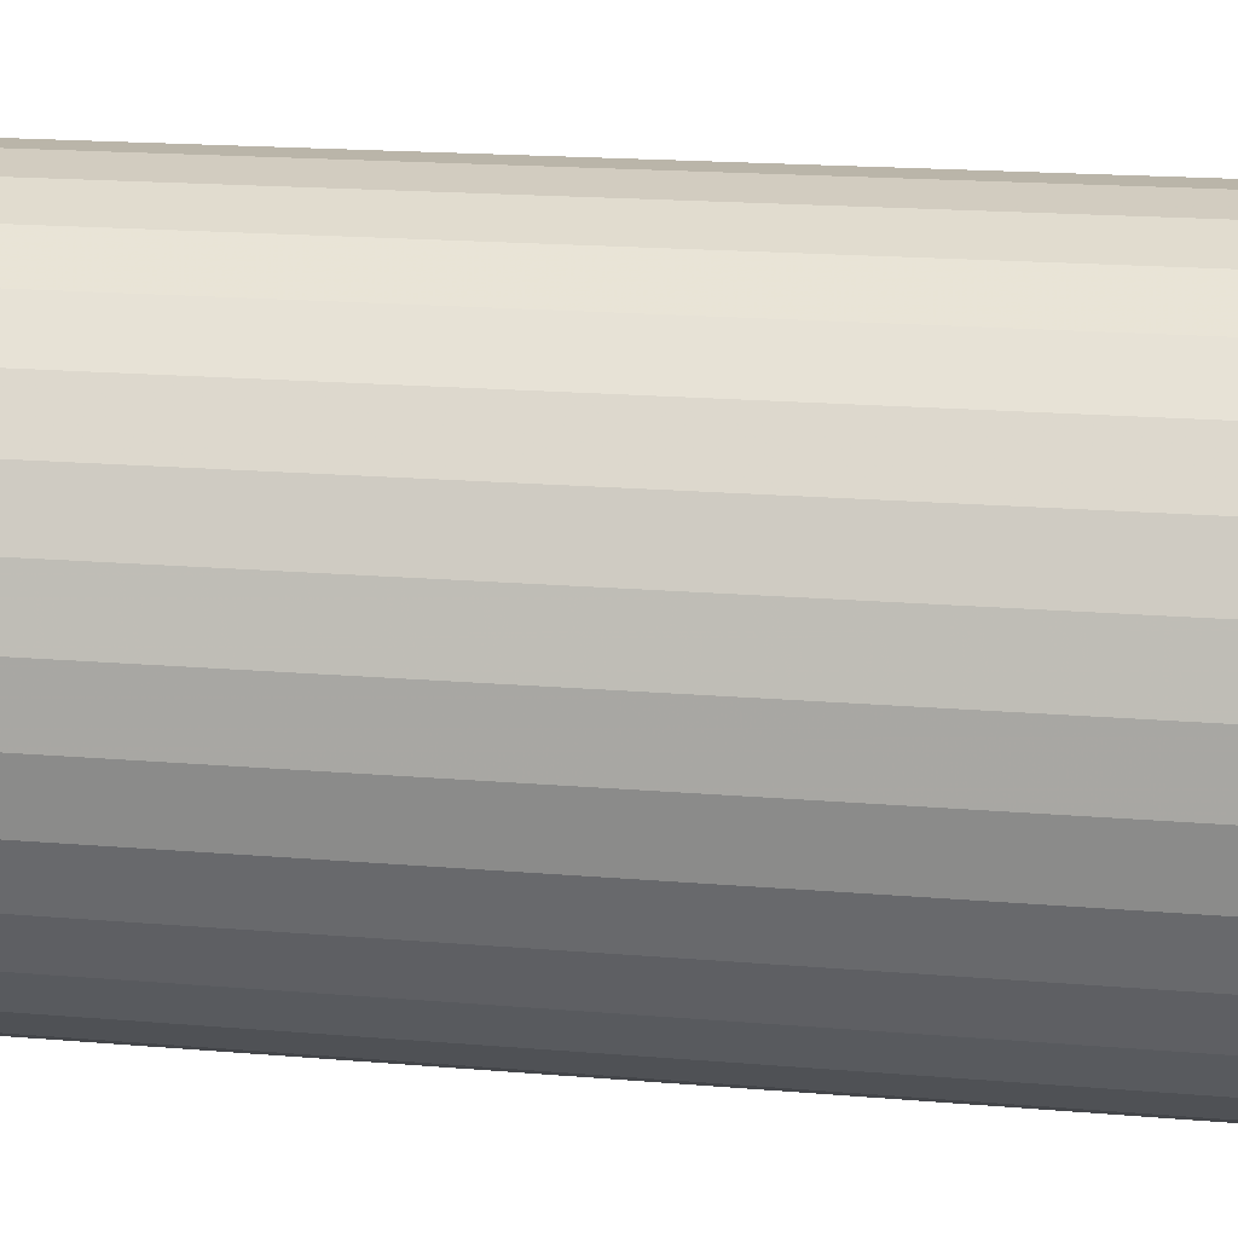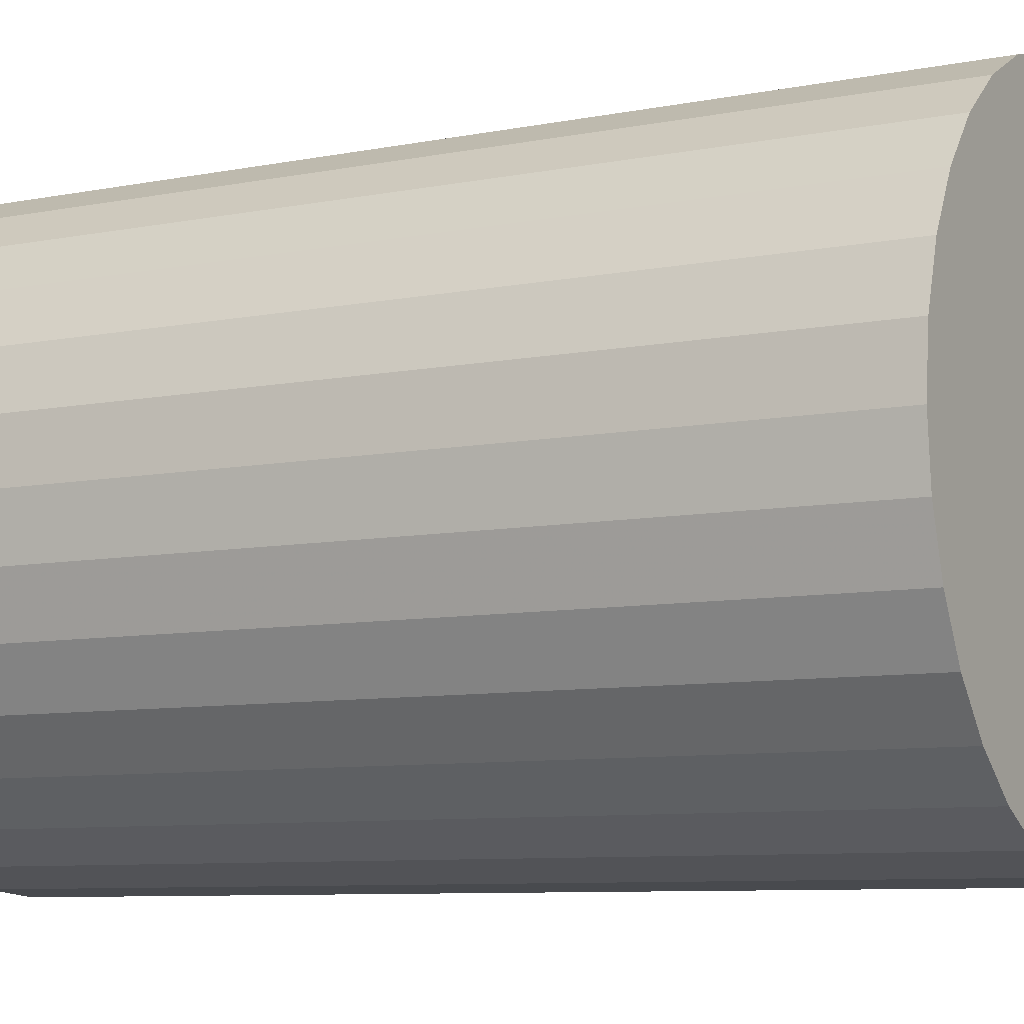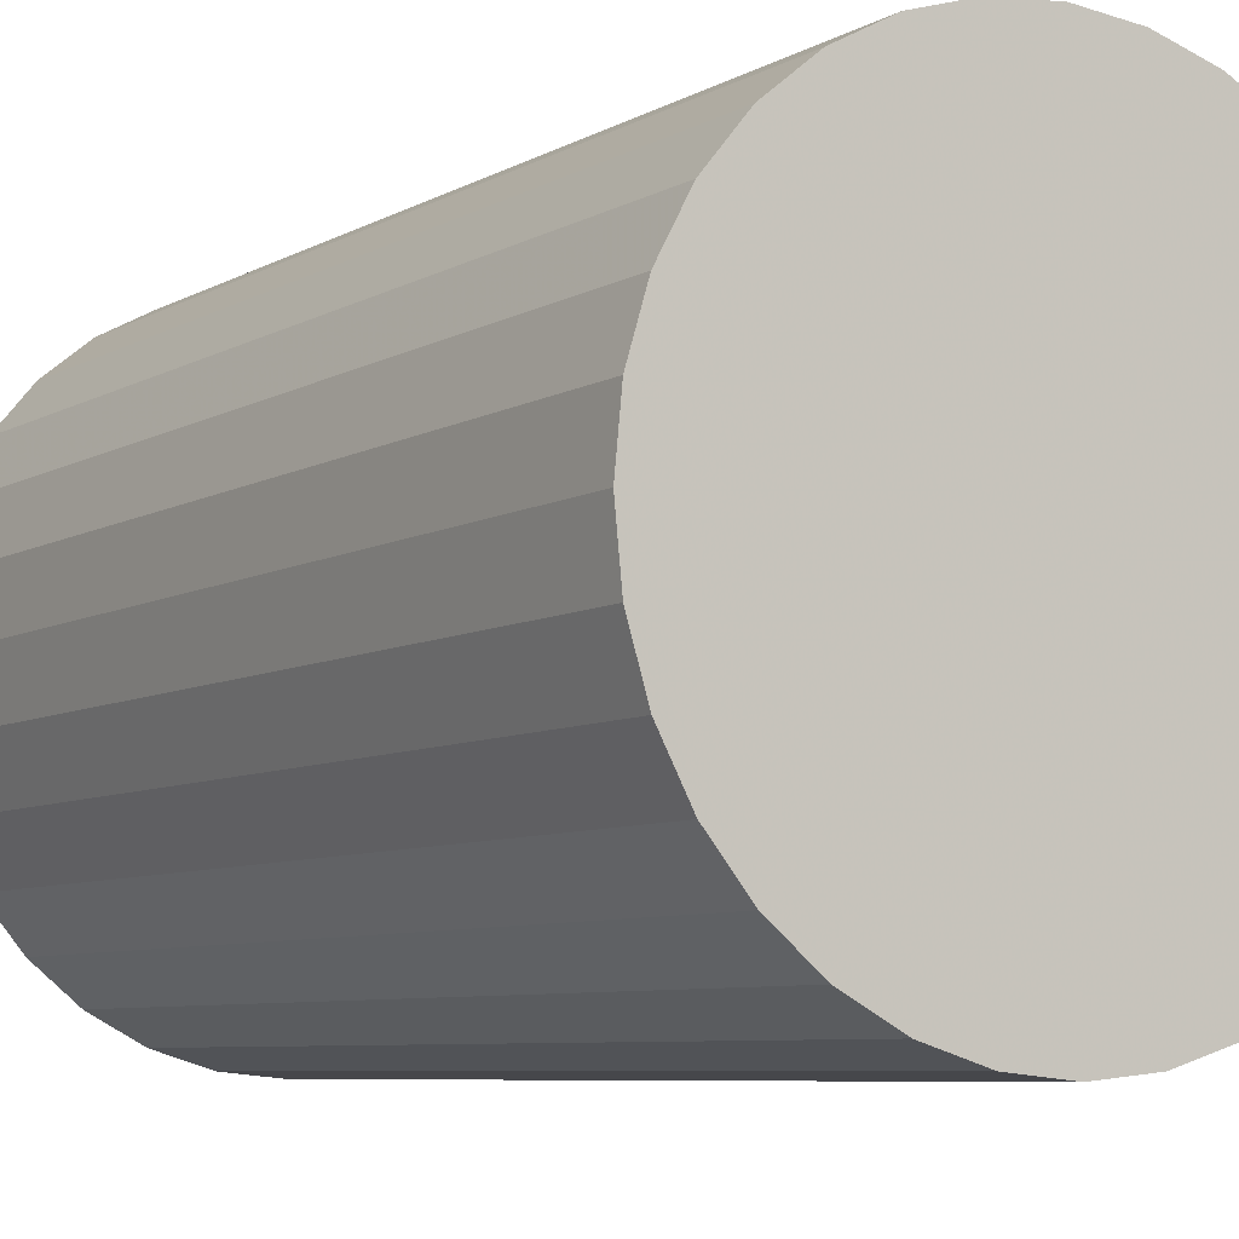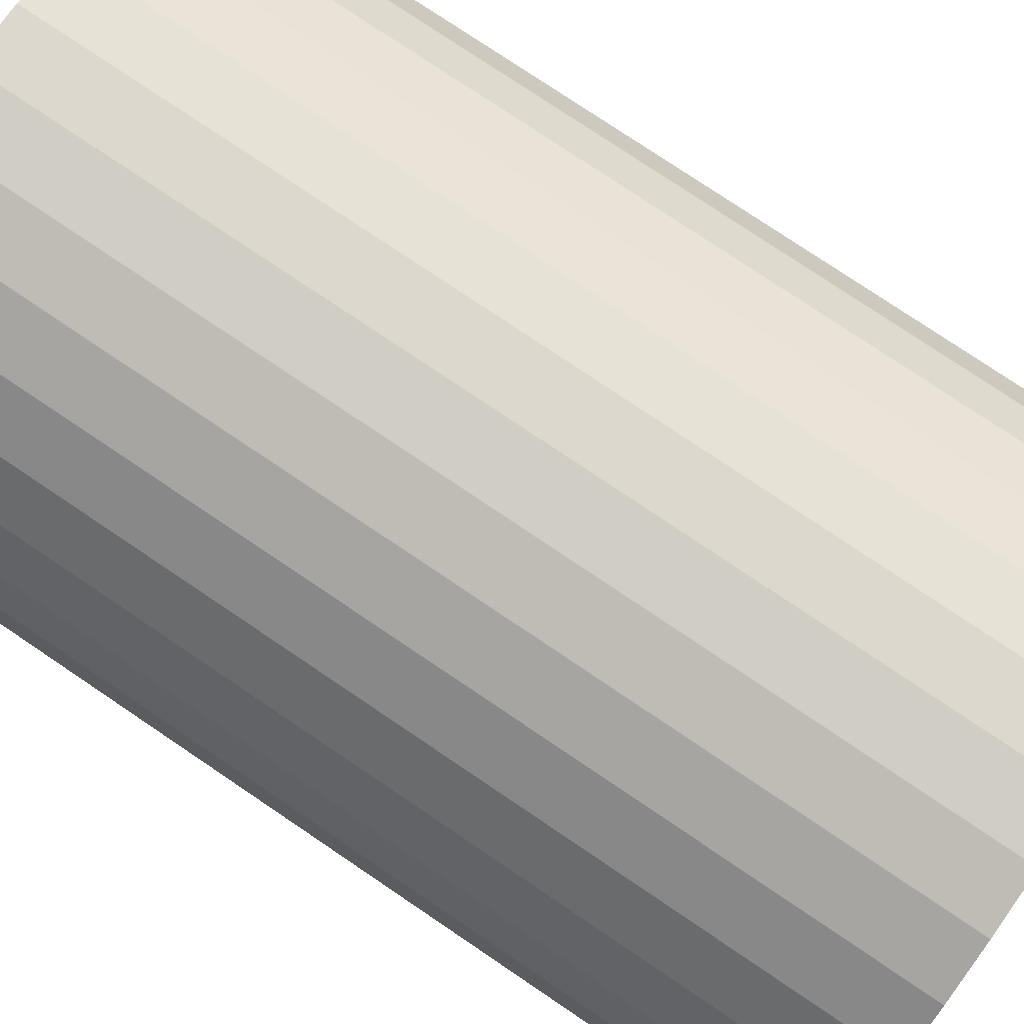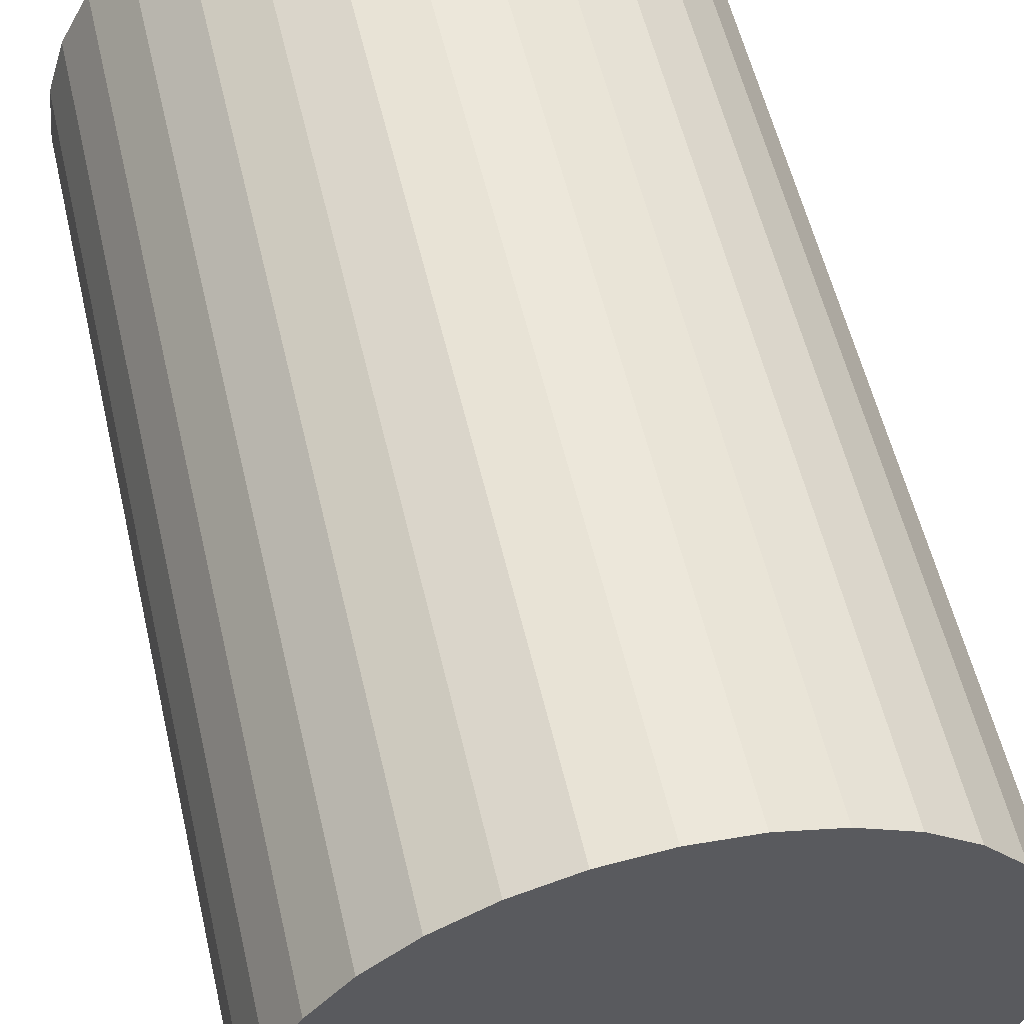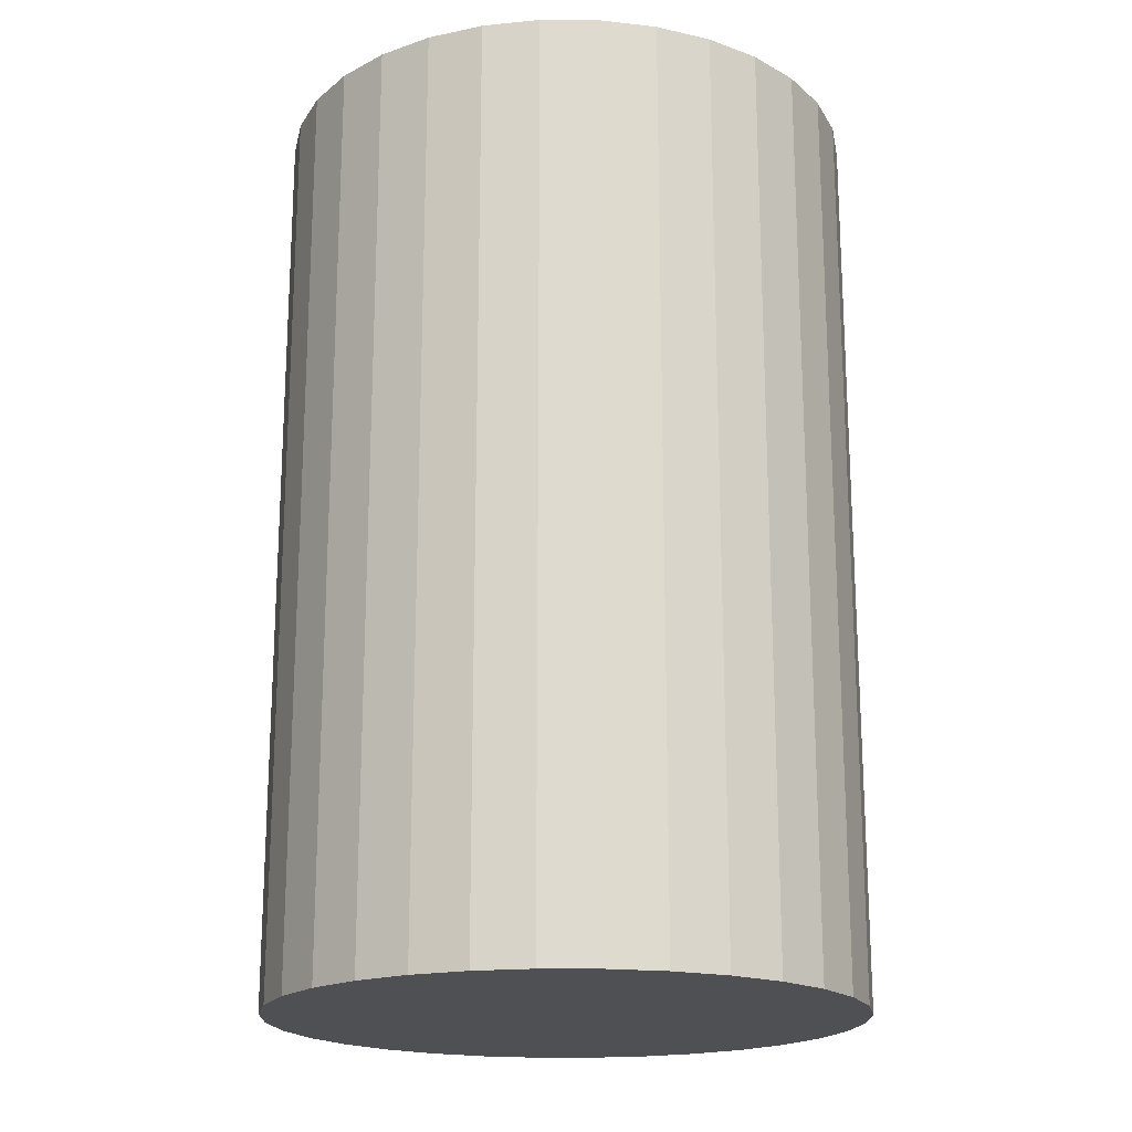
<metadata>
{"format":"obj","ext":"obj","renderer":"f3d","projection":"perspective","resolution":1024,"background":"white","views":[{"elev":18.9,"azim":-80.9,"up":"+Y"},{"elev":-8.0,"azim":-60.7,"up":"+Y"},{"elev":-6.9,"azim":-32.2,"up":"+Y"},{"elev":77.7,"azim":124.0,"up":"+Y"},{"elev":55.8,"azim":167.0,"up":"+Y"},{"elev":-19.1,"azim":-141.3,"up":"+Z"}]}
</metadata>
<code>
v 0 0 -0.04127
v 0.02631 0 -0.04127
v 0.02631 0 0.04127
v 0 0 0.04127
v 0.0258 0.005132 -0.04127
v 0.0258 0.005132 0.04127
v 0.0243 0.01007 -0.04127
v 0.0243 0.01007 0.04127
v 0.02187 0.01461 -0.04127
v 0.02187 0.01461 0.04127
v 0.0186 0.0186 -0.04127
v 0.0186 0.0186 0.04127
v 0.01461 0.02187 -0.04127
v 0.01461 0.02187 0.04127
v 0.01007 0.0243 -0.04127
v 0.01007 0.0243 0.04127
v 0.005132 0.0258 -0.04127
v 0.005132 0.0258 0.04127
v 0 0.02631 -0.04127
v 0 0.02631 0.04127
v -0.005132 0.0258 -0.04127
v -0.005132 0.0258 0.04127
v -0.01007 0.0243 -0.04127
v -0.01007 0.0243 0.04127
v -0.01461 0.02187 -0.04127
v -0.01461 0.02187 0.04127
v -0.0186 0.0186 -0.04127
v -0.0186 0.0186 0.04127
v -0.02187 0.01461 -0.04127
v -0.02187 0.01461 0.04127
v -0.0243 0.01007 -0.04127
v -0.0243 0.01007 0.04127
v -0.0258 0.005132 -0.04127
v -0.0258 0.005132 0.04127
v -0.02631 0 -0.04127
v -0.02631 0 0.04127
v -0.0258 -0.005132 -0.04127
v -0.0258 -0.005132 0.04127
v -0.0243 -0.01007 -0.04127
v -0.0243 -0.01007 0.04127
v -0.02187 -0.01461 -0.04127
v -0.02187 -0.01461 0.04127
v -0.0186 -0.0186 -0.04127
v -0.0186 -0.0186 0.04127
v -0.01461 -0.02187 -0.04127
v -0.01461 -0.02187 0.04127
v -0.01007 -0.0243 -0.04127
v -0.01007 -0.0243 0.04127
v -0.005132 -0.0258 -0.04127
v -0.005132 -0.0258 0.04127
v -0 -0.02631 -0.04127
v -0 -0.02631 0.04127
v 0.005132 -0.0258 -0.04127
v 0.005132 -0.0258 0.04127
v 0.01007 -0.0243 -0.04127
v 0.01007 -0.0243 0.04127
v 0.01461 -0.02187 -0.04127
v 0.01461 -0.02187 0.04127
v 0.0186 -0.0186 -0.04127
v 0.0186 -0.0186 0.04127
v 0.02187 -0.01461 -0.04127
v 0.02187 -0.01461 0.04127
v 0.0243 -0.01007 -0.04127
v 0.0243 -0.01007 0.04127
v 0.0258 -0.005132 -0.04127
v 0.0258 -0.005132 0.04127
f 2 1 5
f 2 5 3
f 3 5 6
f 3 6 4
f 5 1 7
f 5 7 6
f 6 7 8
f 6 8 4
f 7 1 9
f 7 9 8
f 8 9 10
f 8 10 4
f 9 1 11
f 9 11 10
f 10 11 12
f 10 12 4
f 11 1 13
f 11 13 12
f 12 13 14
f 12 14 4
f 13 1 15
f 13 15 14
f 14 15 16
f 14 16 4
f 15 1 17
f 15 17 16
f 16 17 18
f 16 18 4
f 17 1 19
f 17 19 18
f 18 19 20
f 18 20 4
f 19 1 21
f 19 21 20
f 20 21 22
f 20 22 4
f 21 1 23
f 21 23 22
f 22 23 24
f 22 24 4
f 23 1 25
f 23 25 24
f 24 25 26
f 24 26 4
f 25 1 27
f 25 27 26
f 26 27 28
f 26 28 4
f 27 1 29
f 27 29 28
f 28 29 30
f 28 30 4
f 29 1 31
f 29 31 30
f 30 31 32
f 30 32 4
f 31 1 33
f 31 33 32
f 32 33 34
f 32 34 4
f 33 1 35
f 33 35 34
f 34 35 36
f 34 36 4
f 35 1 37
f 35 37 36
f 36 37 38
f 36 38 4
f 37 1 39
f 37 39 38
f 38 39 40
f 38 40 4
f 39 1 41
f 39 41 40
f 40 41 42
f 40 42 4
f 41 1 43
f 41 43 42
f 42 43 44
f 42 44 4
f 43 1 45
f 43 45 44
f 44 45 46
f 44 46 4
f 45 1 47
f 45 47 46
f 46 47 48
f 46 48 4
f 47 1 49
f 47 49 48
f 48 49 50
f 48 50 4
f 49 1 51
f 49 51 50
f 50 51 52
f 50 52 4
f 51 1 53
f 51 53 52
f 52 53 54
f 52 54 4
f 53 1 55
f 53 55 54
f 54 55 56
f 54 56 4
f 55 1 57
f 55 57 56
f 56 57 58
f 56 58 4
f 57 1 59
f 57 59 58
f 58 59 60
f 58 60 4
f 59 1 61
f 59 61 60
f 60 61 62
f 60 62 4
f 61 1 63
f 61 63 62
f 62 63 64
f 62 64 4
f 63 1 65
f 63 65 64
f 64 65 66
f 64 66 4
f 65 1 2
f 65 2 66
f 66 2 3
f 66 3 4

</code>
